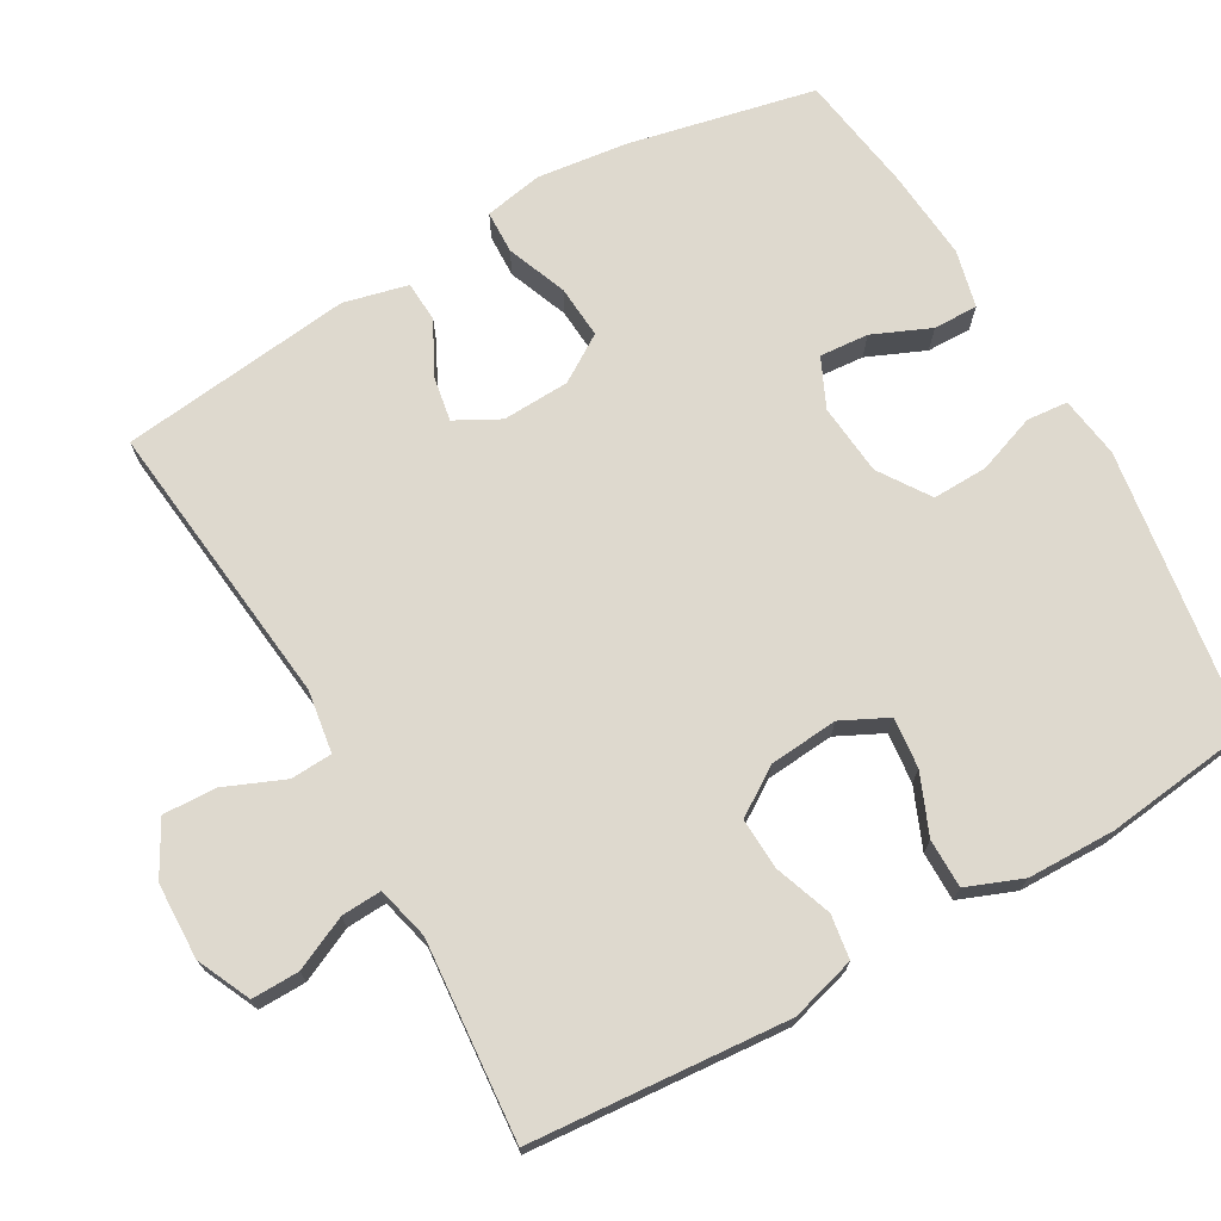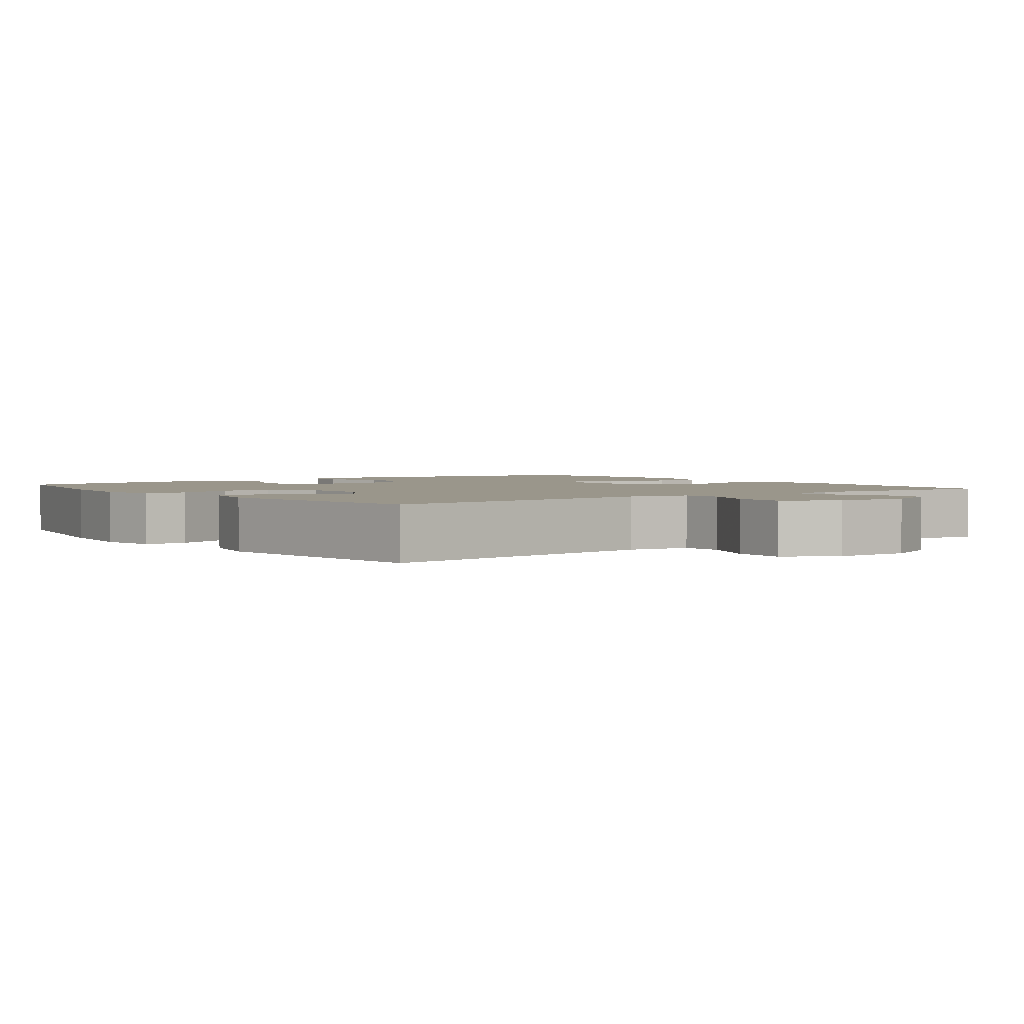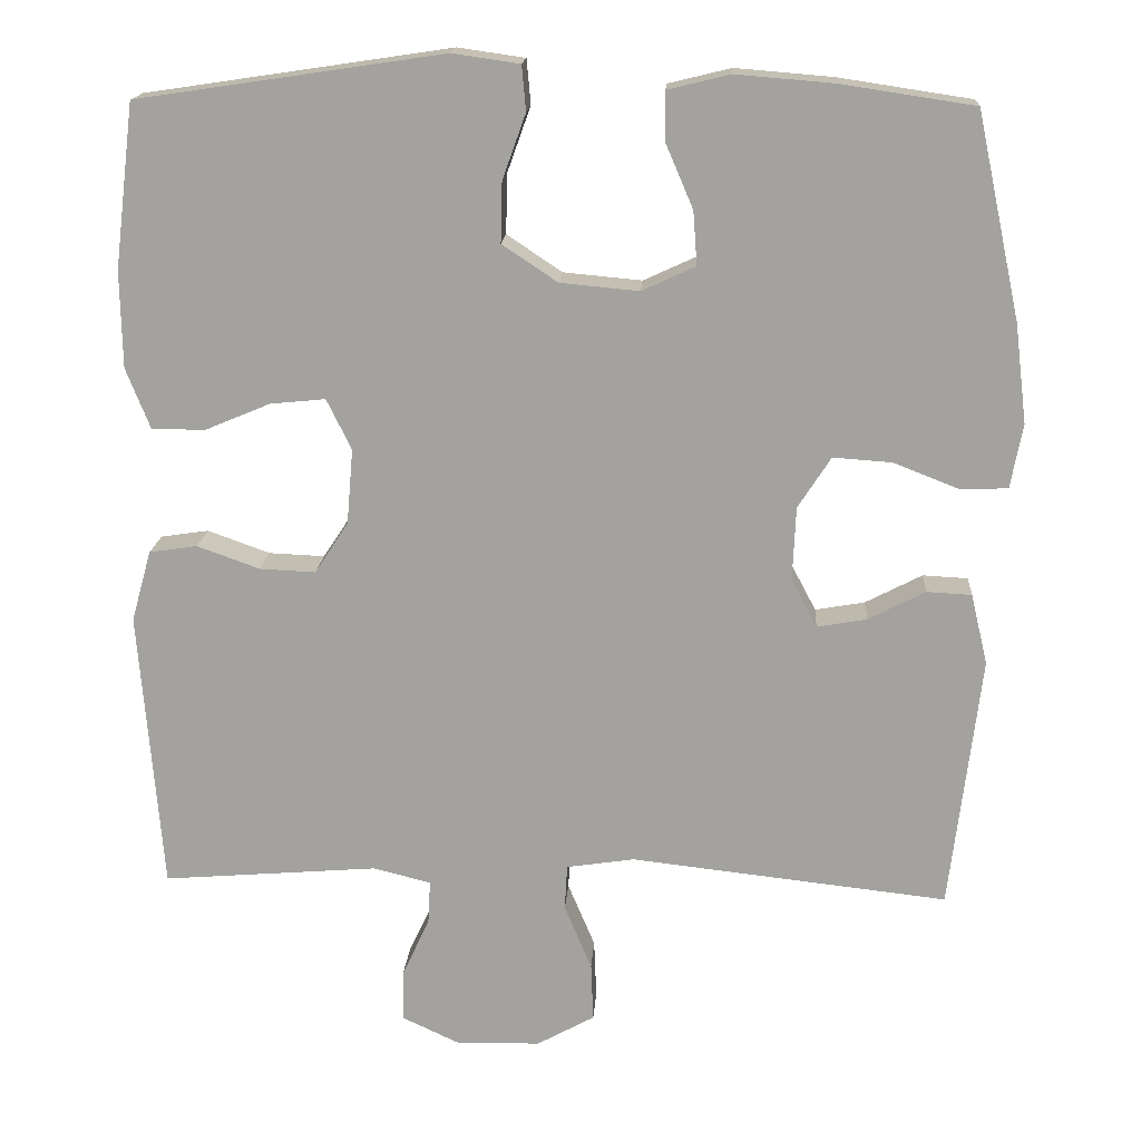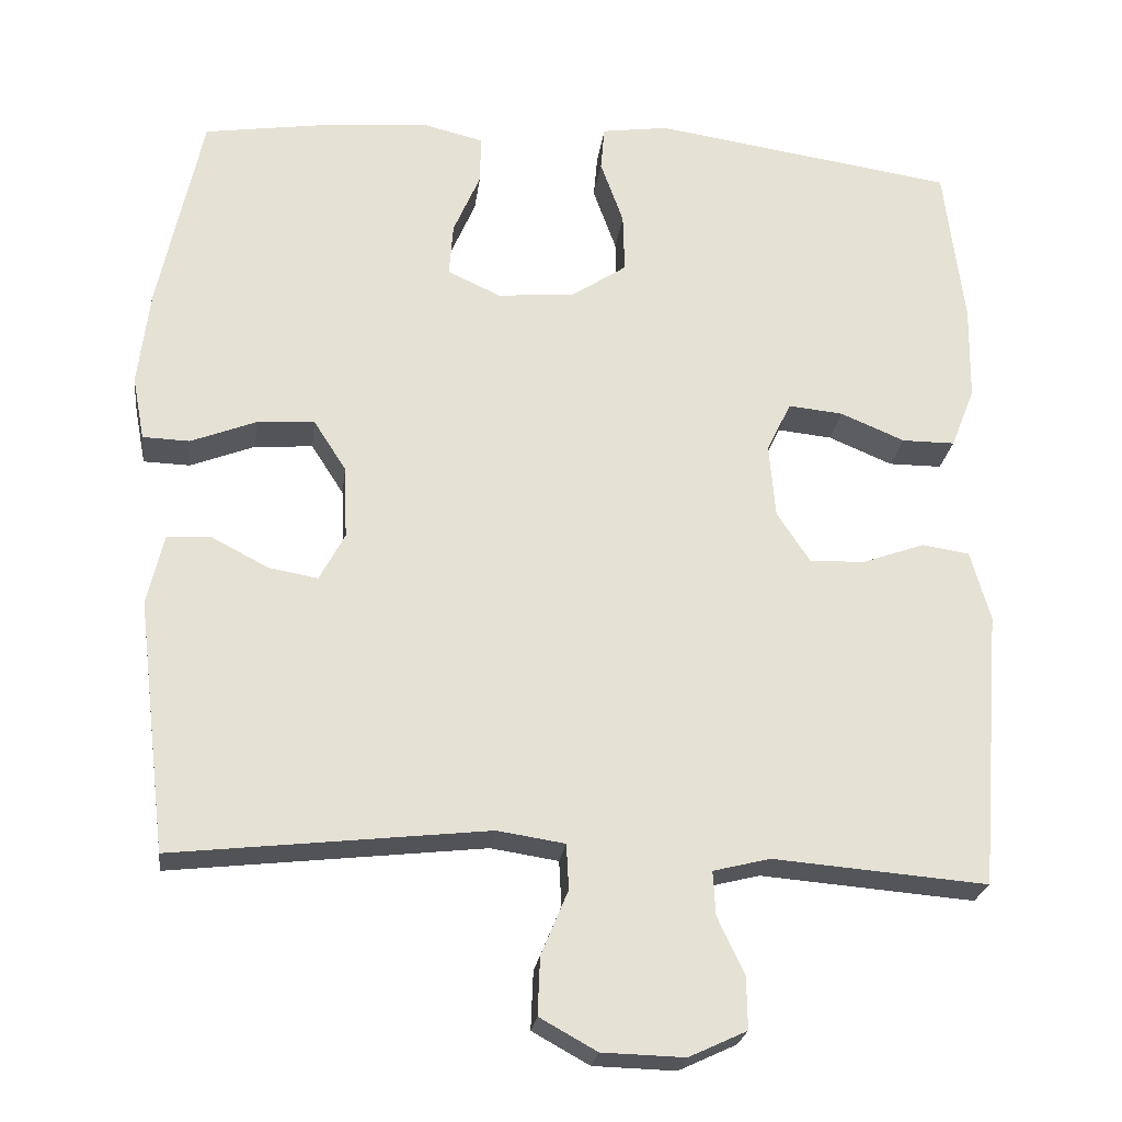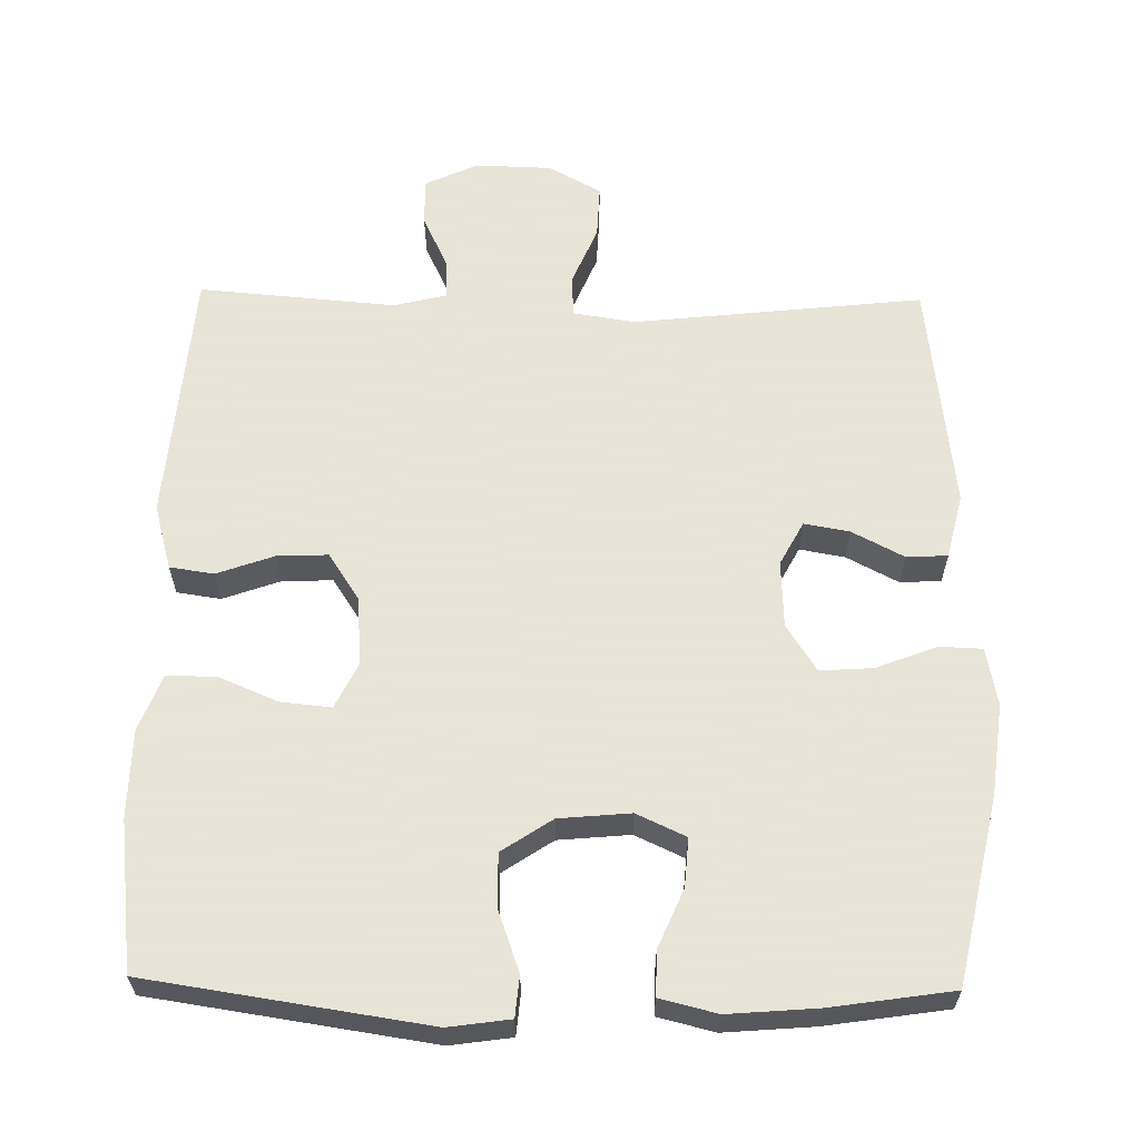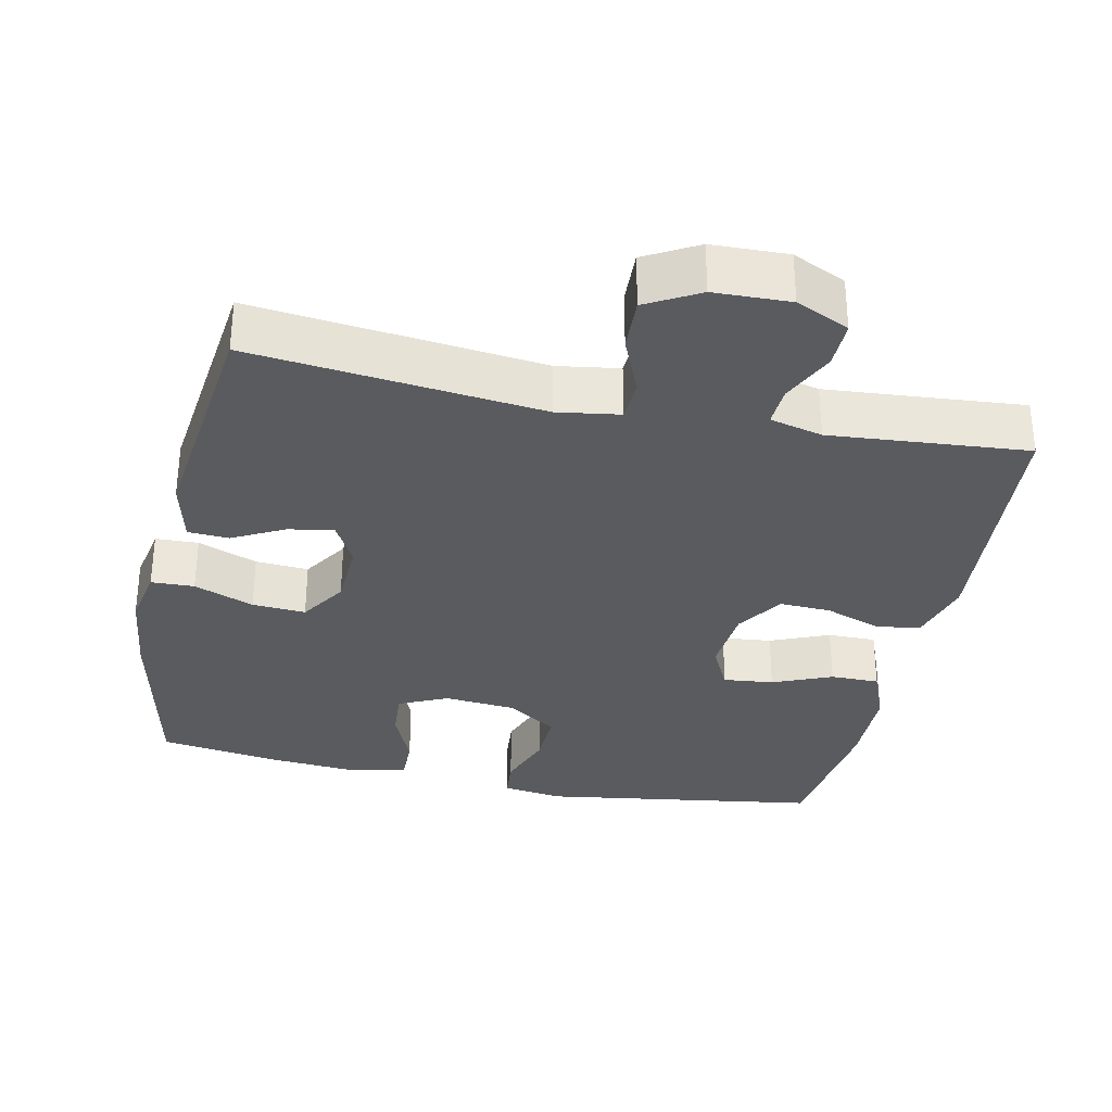
<metadata>
{"format":"obj","ext":"obj","renderer":"f3d","projection":"perspective","resolution":1024,"background":"white","views":[{"elev":71.6,"azim":-119.7,"up":"+Y"},{"elev":2.4,"azim":143.2,"up":"+Y"},{"elev":16.8,"azim":3.8,"up":"+Z"},{"elev":-24.0,"azim":172.8,"up":"+Z"},{"elev":61.4,"azim":1.0,"up":"+Y"},{"elev":-32.3,"azim":168.0,"up":"+Y"}]}
</metadata>
<code>
v 0.5 0.07 -0.5
v 0.104 0.07 -0.456
v 0.019 0.07 -0.469
v 0.016 0.07 -0.526
v 0.05 0.07 -0.607
v 0.053 0.07 -0.68
v -0.019 0.07 -0.72
v -0.123 0.07 -0.723
v -0.196 0.07 -0.689
v -0.195 0.07 -0.624
v -0.161 0.07 -0.551
v -0.158 0.07 -0.496
v -0.23 0.07 -0.478
v -0.5 0.07 -0.5
v -0.528 0.07 -0.148
v -0.503 0.07 -0.059
v -0.443 0.07 -0.05
v -0.365 0.07 -0.078
v -0.295 0.07 -0.081
v -0.253 0.07 -0.017
v -0.245 0.07 0.077
v -0.276 0.07 0.14
v -0.345 0.07 0.133
v -0.426 0.07 0.099
v -0.493 0.07 0.099
v -0.523 0.07 0.175
v -0.525 0.07 0.295
v -0.5 0.07 0.5
v -0.118 0.07 0.557
v -0.034 0.07 0.545
v -0.029 0.07 0.489
v -0.058 0.07 0.408
v -0.06 0.07 0.333
v 0.009 0.07 0.287
v 0.107 0.07 0.278
v 0.174 0.07 0.309
v 0.169 0.07 0.376
v 0.135 0.07 0.455
v 0.134 0.07 0.516
v 0.212 0.07 0.535
v 0.334 0.07 0.525
v 0.5 0.07 0.5
v 0.555 0.07 0.245
v 0.57 0.07 0.122
v 0.555 0.07 0.042
v 0.496 0.07 0.04
v 0.414 0.07 0.072
v 0.341 0.07 0.077
v 0.3 0.07 0.013
v 0.296 0.07 -0.079
v 0.328 0.07 -0.139
v 0.39 0.07 -0.128
v 0.461 0.07 -0.091
v 0.517 0.07 -0.094
v 0.538 0.07 -0.182
v 0.5 0 -0.5
v 0.104 0 -0.456
v 0.019 0 -0.469
v 0.016 0 -0.526
v 0.05 0 -0.607
v 0.053 0 -0.68
v -0.019 0 -0.72
v -0.123 0 -0.723
v -0.196 0 -0.689
v -0.195 0 -0.624
v -0.161 0 -0.551
v -0.158 0 -0.496
v -0.23 0 -0.478
v -0.5 0 -0.5
v -0.528 0 -0.148
v -0.503 0 -0.059
v -0.443 0 -0.05
v -0.365 0 -0.078
v -0.295 0 -0.081
v -0.253 0 -0.017
v -0.245 0 0.077
v -0.276 0 0.14
v -0.345 0 0.133
v -0.426 0 0.099
v -0.493 0 0.099
v -0.523 0 0.175
v -0.525 0 0.295
v -0.5 0 0.5
v -0.118 0 0.557
v -0.034 0 0.545
v -0.029 0 0.489
v -0.058 0 0.408
v -0.06 0 0.333
v 0.009 0 0.287
v 0.107 0 0.278
v 0.174 0 0.309
v 0.169 0 0.376
v 0.135 0 0.455
v 0.134 0 0.516
v 0.212 0 0.535
v 0.334 0 0.525
v 0.5 0 0.5
v 0.555 0 0.245
v 0.57 0 0.122
v 0.555 0 0.042
v 0.496 0 0.04
v 0.414 0 0.072
v 0.341 0 0.077
v 0.3 0 0.013
v 0.296 0 -0.079
v 0.328 0 -0.139
v 0.39 0 -0.128
v 0.461 0 -0.091
v 0.517 0 -0.094
v 0.538 0 -0.182
f 55 1 2
f 54 55 2
f 53 54 2
f 52 53 2
f 51 52 2 3
f 50 51 3
f 49 50 3
f 45 46 47
f 44 45 47
f 43 44 47
f 42 43 47
f 41 42 47
f 40 41 47
f 39 40 47
f 38 39 47
f 37 38 47
f 36 37 47 48
f 35 36 48 49
f 30 31 32
f 29 30 32
f 28 29 32
f 27 28 32
f 26 27 32
f 25 26 32
f 24 25 32
f 23 24 32
f 22 23 32 33
f 21 22 33 34
f 16 17 18
f 15 16 18
f 14 15 18
f 13 14 18
f 12 13 18 19
f 9 10 11
f 8 9 11
f 7 8 11
f 6 7 11
f 5 6 11
f 4 5 11
f 3 4 11 12
f 49 3 12
f 35 49 12
f 34 35 12
f 21 34 12
f 20 21 12
f 12 19 20
f 57 56 110
f 57 110 109
f 57 109 108
f 57 108 107
f 58 57 107 106
f 58 106 105
f 58 105 104
f 102 101 100
f 102 100 99
f 102 99 98
f 102 98 97
f 102 97 96
f 102 96 95
f 102 95 94
f 102 94 93
f 102 93 92
f 103 102 92 91
f 104 103 91 90
f 87 86 85
f 87 85 84
f 87 84 83
f 87 83 82
f 87 82 81
f 87 81 80
f 87 80 79
f 87 79 78
f 88 87 78 77
f 89 88 77 76
f 73 72 71
f 73 71 70
f 73 70 69
f 73 69 68
f 74 73 68 67
f 66 65 64
f 66 64 63
f 66 63 62
f 66 62 61
f 66 61 60
f 66 60 59
f 67 66 59 58
f 67 58 104
f 67 104 90
f 67 90 89
f 67 89 76
f 67 76 75
f 75 74 67
f 1 56 57 2
f 2 57 58 3
f 3 58 59 4
f 4 59 60 5
f 5 60 61 6
f 6 61 62 7
f 7 62 63 8
f 8 63 64 9
f 9 64 65 10
f 10 65 66 11
f 11 66 67 12
f 12 67 68 13
f 13 68 69 14
f 14 69 70 15
f 15 70 71 16
f 16 71 72 17
f 17 72 73 18
f 18 73 74 19
f 19 74 75 20
f 20 75 76 21
f 21 76 77 22
f 22 77 78 23
f 23 78 79 24
f 24 79 80 25
f 25 80 81 26
f 26 81 82 27
f 27 82 83 28
f 28 83 84 29
f 29 84 85 30
f 30 85 86 31
f 31 86 87 32
f 32 87 88 33
f 33 88 89 34
f 34 89 90 35
f 35 90 91 36
f 36 91 92 37
f 37 92 93 38
f 38 93 94 39
f 39 94 95 40
f 40 95 96 41
f 41 96 97 42
f 42 97 98 43
f 43 98 99 44
f 44 99 100 45
f 45 100 101 46
f 46 101 102 47
f 47 102 103 48
f 48 103 104 49
f 49 104 105 50
f 50 105 106 51
f 51 106 107 52
f 52 107 108 53
f 53 108 109 54
f 54 109 110 55
f 55 110 56 1

</code>
